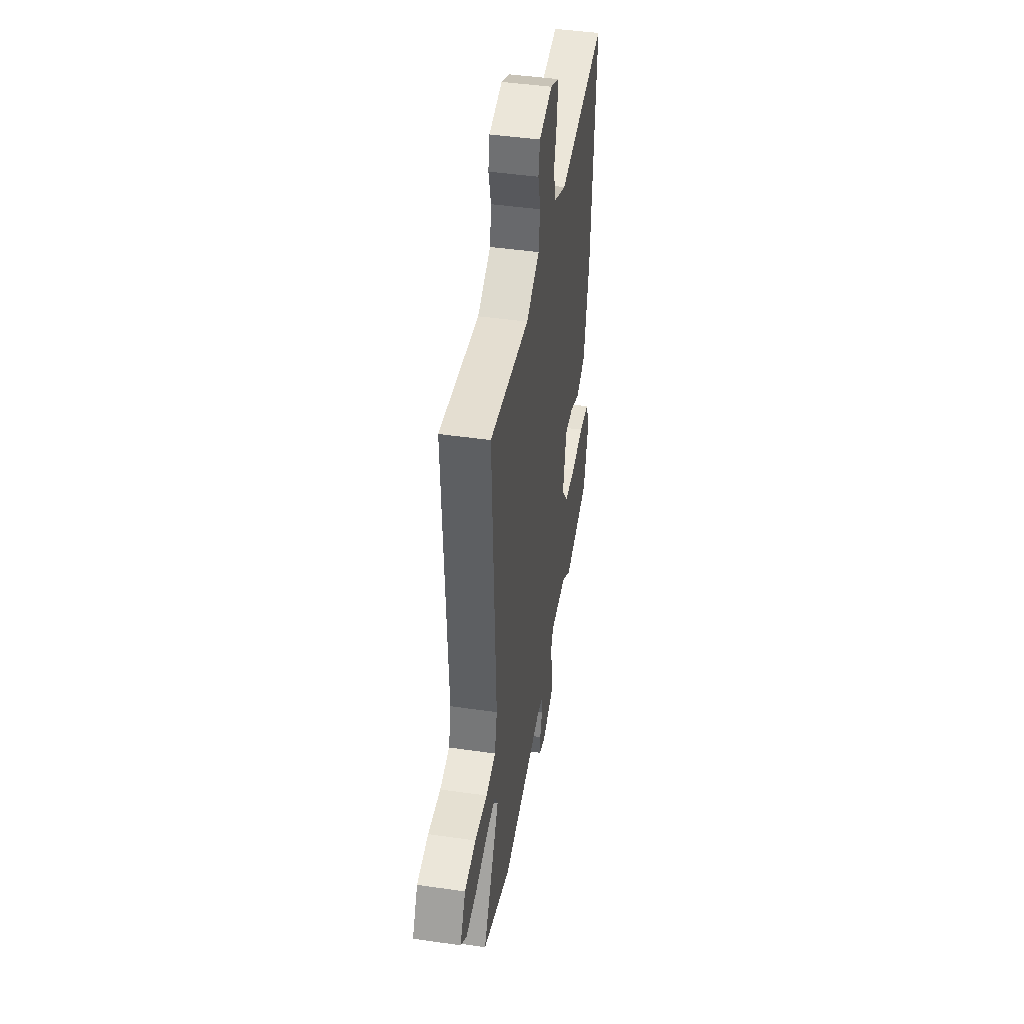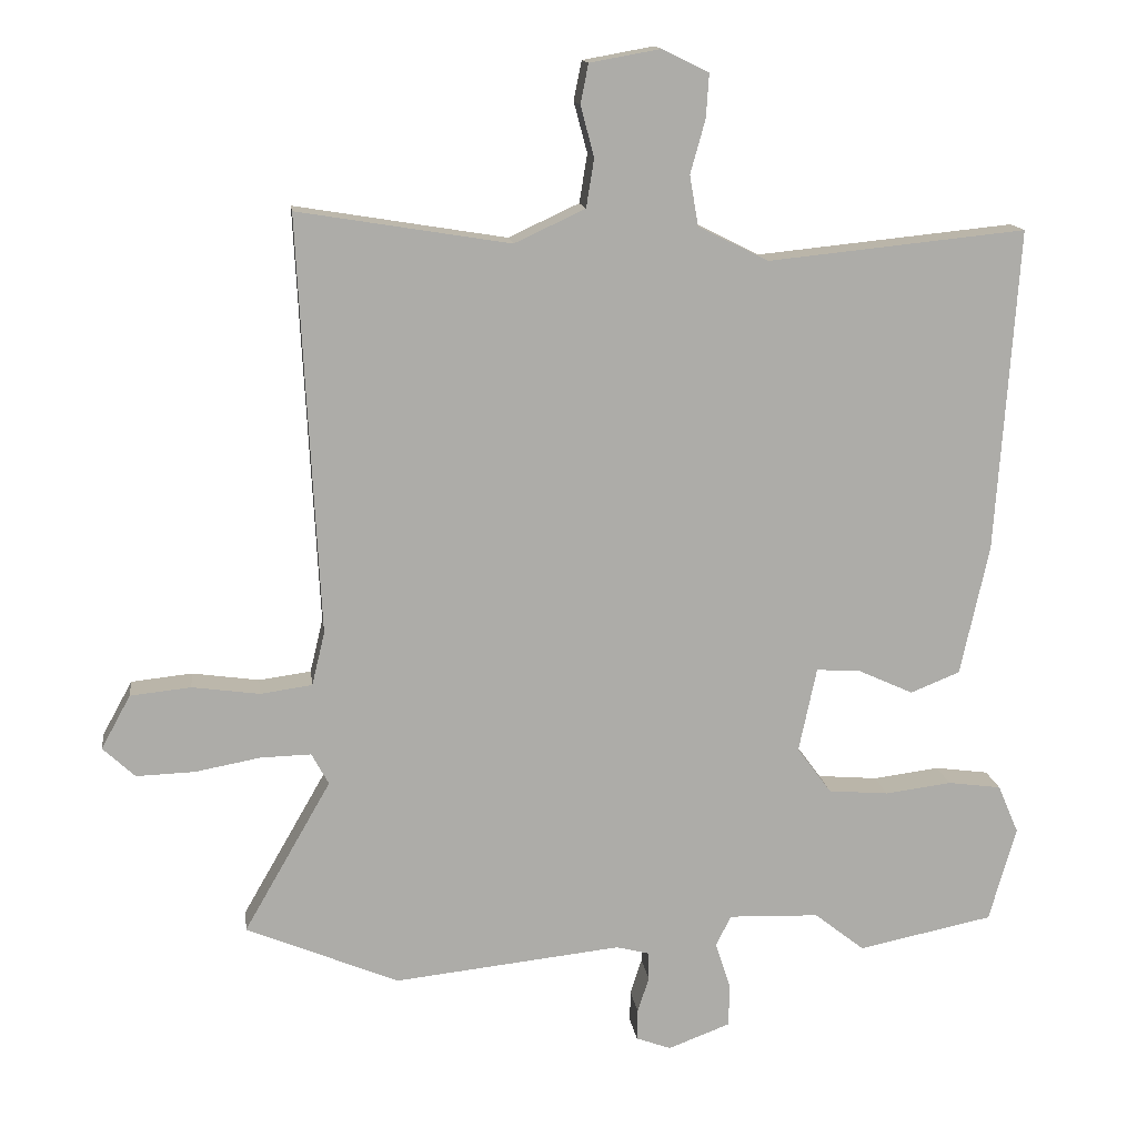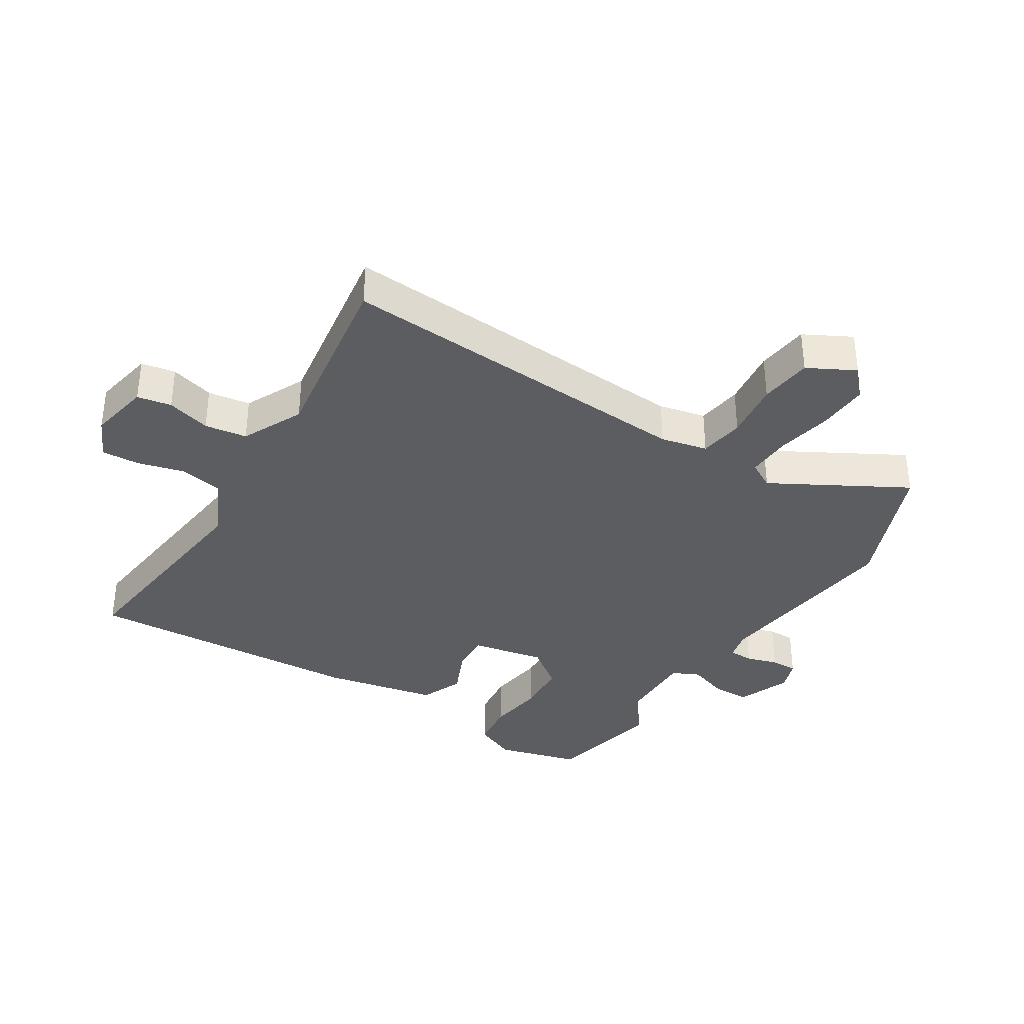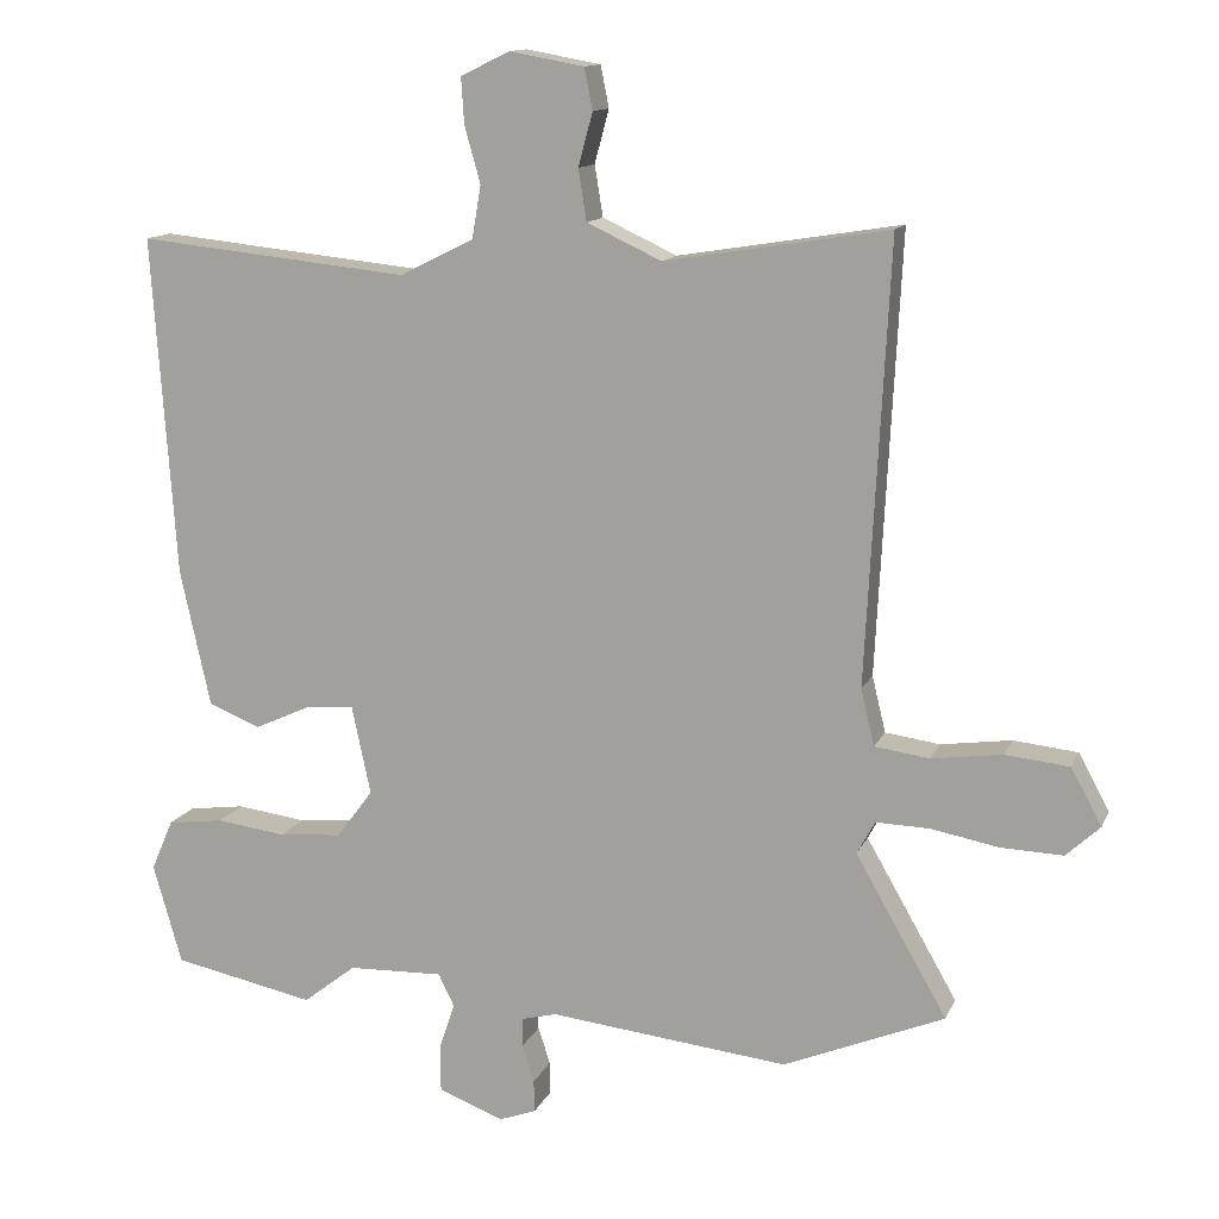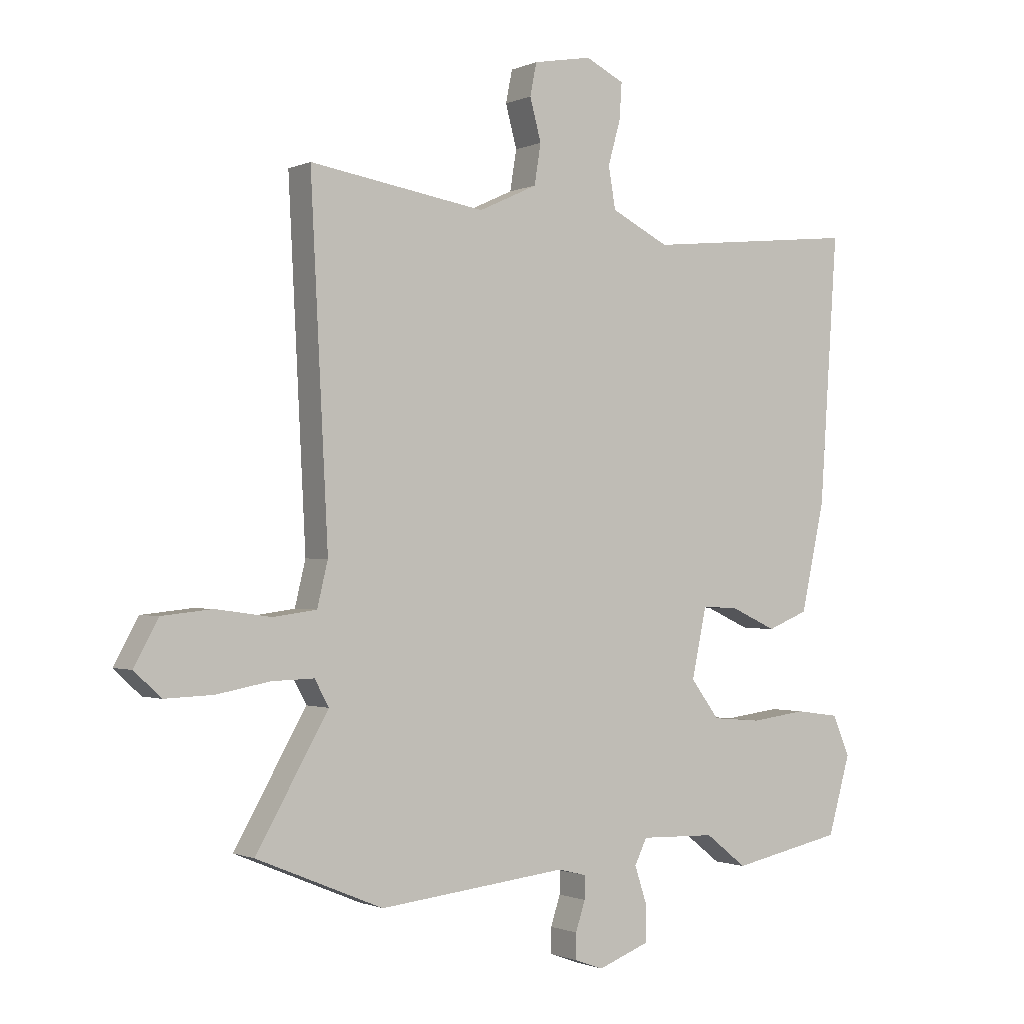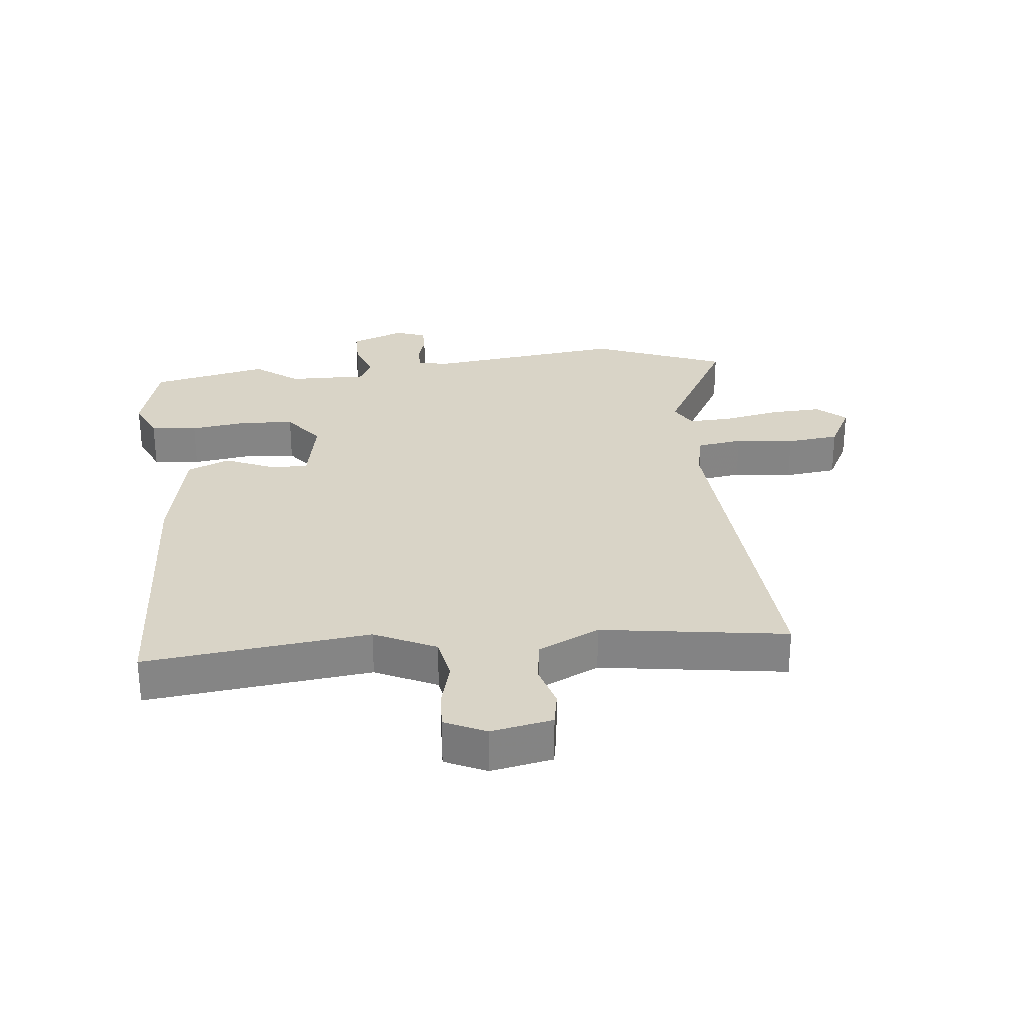
<metadata>
{"format":"obj","ext":"obj","renderer":"f3d","projection":"perspective","resolution":1024,"background":"white","views":[{"elev":45.1,"azim":99.5,"up":"+Z"},{"elev":13.8,"azim":172.7,"up":"+Z"},{"elev":-36.1,"azim":57.2,"up":"+Y"},{"elev":13.0,"azim":17.0,"up":"+Z"},{"elev":-1.0,"azim":147.0,"up":"+Z"},{"elev":28.5,"azim":-6.9,"up":"+Y"}]}
</metadata>
<code>
v -0.313 0.07 -0.539
v -0.502 0.07 -0.5
v -0.54 0.07 -0.367
v -0.511 0.07 -0.299
v -0.436 0.07 -0.289
v -0.343 0.07 -0.301
v -0.259 0.07 -0.294
v -0.211 0.07 -0.229
v -0.236 0.07 -0.111
v -0.298 0.07 -0.115
v -0.375 0.07 -0.15
v -0.444 0.07 -0.122
v -0.484 0.07 0.06
v -0.515 0.07 0.512
v -0.154 0.07 0.475
v -0.056 0.07 0.524
v -0.044 0.07 0.594
v -0.065 0.07 0.669
v -0.069 0.07 0.73
v -0.004 0.07 0.762
v 0.095 0.07 0.744
v 0.106 0.07 0.689
v 0.087 0.07 0.618
v 0.098 0.07 0.55
v 0.197 0.07 0.504
v 0.494 0.07 0.552
v 0.464 0.07 -0.032
v 0.482 0.07 -0.107
v 0.555 0.07 -0.117
v 0.649 0.07 -0.104
v 0.734 0.07 -0.113
v 0.775 0.07 -0.188
v 0.73 0.07 -0.23
v 0.648 0.07 -0.227
v 0.557 0.07 -0.21
v 0.486 0.07 -0.208
v 0.462 0.07 -0.252
v 0.584 0.07 -0.465
v 0.37 0.07 -0.554
v 0.051 0.07 -0.519
v 0.004 0.07 -0.531
v 0.004 0.07 -0.57
v 0.02 0.07 -0.62
v 0.021 0.07 -0.663
v -0.028 0.07 -0.681
v -0.115 0.07 -0.648
v -0.116 0.07 -0.587
v -0.095 0.07 -0.523
v -0.116 0.07 -0.48
v -0.243 0.07 -0.484
v -0.313 0 -0.539
v -0.502 0 -0.5
v -0.54 0 -0.367
v -0.511 0 -0.299
v -0.436 0 -0.289
v -0.343 0 -0.301
v -0.259 0 -0.294
v -0.211 0 -0.229
v -0.236 0 -0.111
v -0.298 0 -0.115
v -0.375 0 -0.15
v -0.444 0 -0.122
v -0.484 0 0.06
v -0.515 0 0.512
v -0.154 0 0.475
v -0.056 0 0.524
v -0.044 0 0.594
v -0.065 0 0.669
v -0.069 0 0.73
v -0.004 0 0.762
v 0.095 0 0.744
v 0.106 0 0.689
v 0.087 0 0.618
v 0.098 0 0.55
v 0.197 0 0.504
v 0.494 0 0.552
v 0.464 0 -0.032
v 0.482 0 -0.107
v 0.555 0 -0.117
v 0.649 0 -0.104
v 0.734 0 -0.113
v 0.775 0 -0.188
v 0.73 0 -0.23
v 0.648 0 -0.227
v 0.557 0 -0.21
v 0.486 0 -0.208
v 0.462 0 -0.252
v 0.584 0 -0.465
v 0.37 0 -0.554
v 0.051 0 -0.519
v 0.004 0 -0.531
v 0.004 0 -0.57
v 0.02 0 -0.62
v 0.021 0 -0.663
v -0.028 0 -0.681
v -0.115 0 -0.648
v -0.116 0 -0.587
v -0.095 0 -0.523
v -0.116 0 -0.48
v -0.243 0 -0.484
f 46 47 48
f 45 46 48
f 44 45 48
f 43 44 48
f 42 43 48
f 41 42 48 49
f 40 41 49
f 39 40 49
f 38 39 49
f 37 38 49
f 36 37 49 50
f 33 34 35
f 32 33 35
f 31 32 35
f 30 31 35
f 29 30 35
f 28 29 35 36
f 27 28 36 50
f 25 26 27 50
f 21 22 23
f 20 21 23
f 19 20 23
f 18 19 23
f 17 18 23
f 16 17 23 24
f 15 16 24 25
f 13 14 15
f 12 13 15
f 11 12 15
f 10 11 15
f 9 10 15 25
f 4 5 6
f 3 4 6
f 2 3 6
f 1 2 6
f 50 1 6
f 50 6 7
f 8 9 25
f 8 25 50
f 7 8 50
f 98 97 96
f 98 96 95
f 98 95 94
f 98 94 93
f 98 93 92
f 99 98 92 91
f 99 91 90
f 99 90 89
f 99 89 88
f 99 88 87
f 100 99 87 86
f 85 84 83
f 85 83 82
f 85 82 81
f 85 81 80
f 85 80 79
f 86 85 79 78
f 100 86 78 77
f 100 77 76 75
f 73 72 71
f 73 71 70
f 73 70 69
f 73 69 68
f 73 68 67
f 74 73 67 66
f 75 74 66 65
f 65 64 63
f 65 63 62
f 65 62 61
f 65 61 60
f 75 65 60 59
f 56 55 54
f 56 54 53
f 56 53 52
f 56 52 51
f 56 51 100
f 57 56 100
f 75 59 58
f 100 75 58
f 100 58 57
f 1 51 52 2
f 2 52 53 3
f 3 53 54 4
f 4 54 55 5
f 5 55 56 6
f 6 56 57 7
f 7 57 58 8
f 8 58 59 9
f 9 59 60 10
f 10 60 61 11
f 11 61 62 12
f 12 62 63 13
f 13 63 64 14
f 14 64 65 15
f 15 65 66 16
f 16 66 67 17
f 17 67 68 18
f 18 68 69 19
f 19 69 70 20
f 20 70 71 21
f 21 71 72 22
f 22 72 73 23
f 23 73 74 24
f 24 74 75 25
f 25 75 76 26
f 26 76 77 27
f 27 77 78 28
f 28 78 79 29
f 29 79 80 30
f 30 80 81 31
f 31 81 82 32
f 32 82 83 33
f 33 83 84 34
f 34 84 85 35
f 35 85 86 36
f 36 86 87 37
f 37 87 88 38
f 38 88 89 39
f 39 89 90 40
f 40 90 91 41
f 41 91 92 42
f 42 92 93 43
f 43 93 94 44
f 44 94 95 45
f 45 95 96 46
f 46 96 97 47
f 47 97 98 48
f 48 98 99 49
f 49 99 100 50
f 50 100 51 1

</code>
